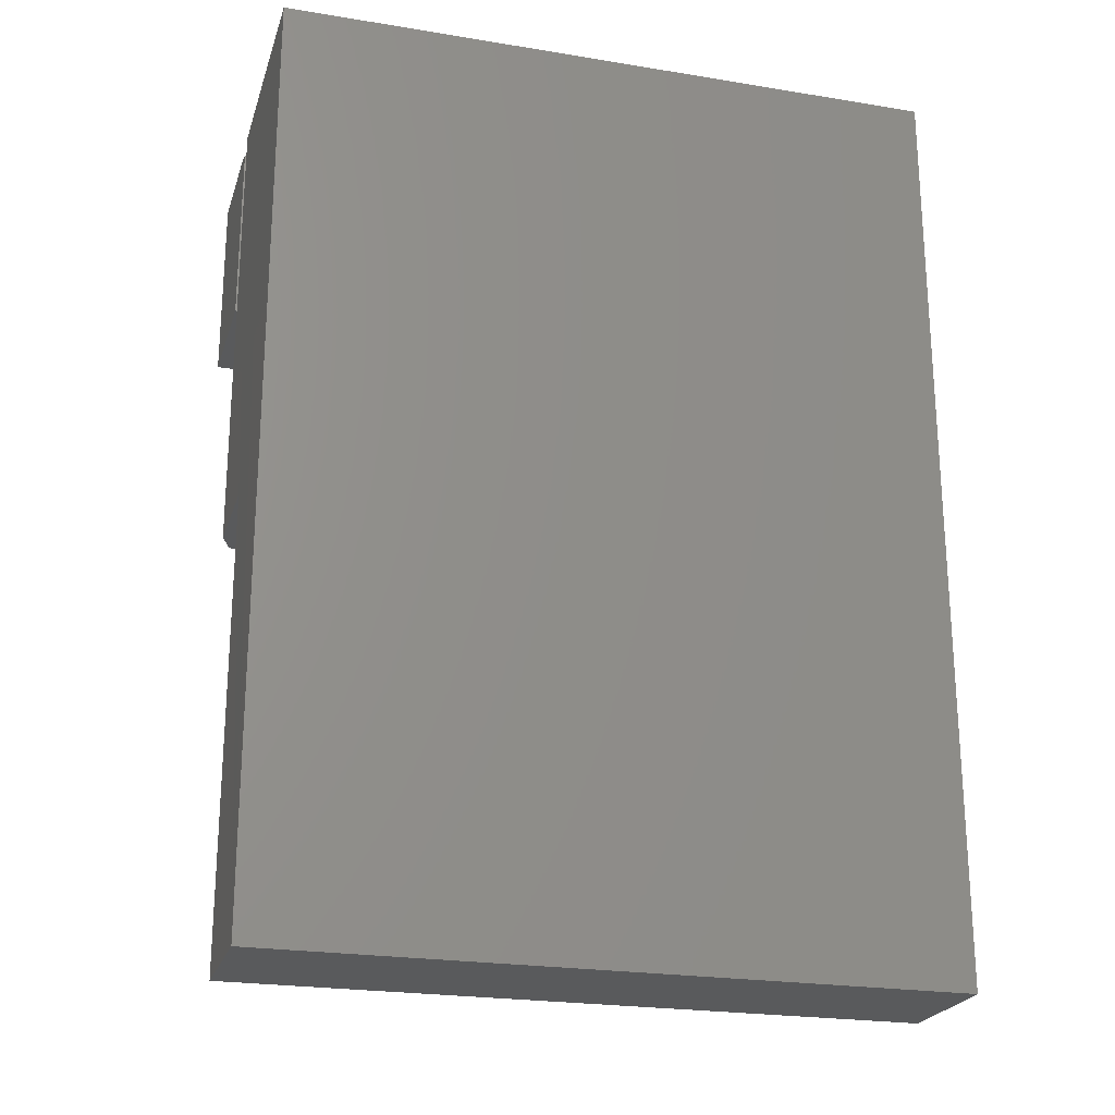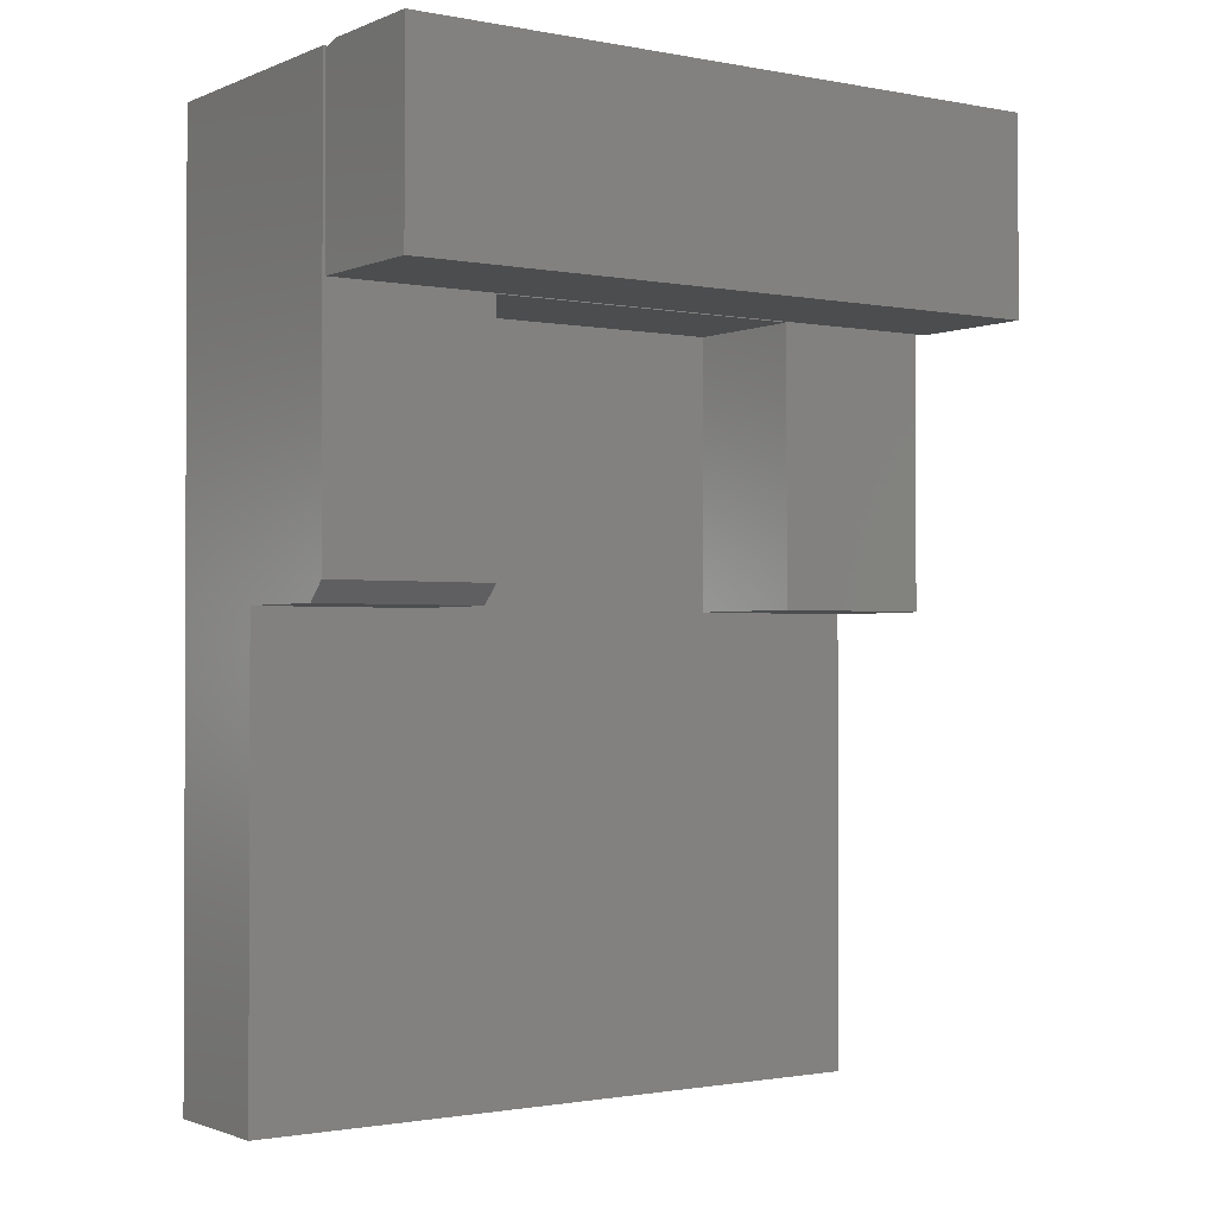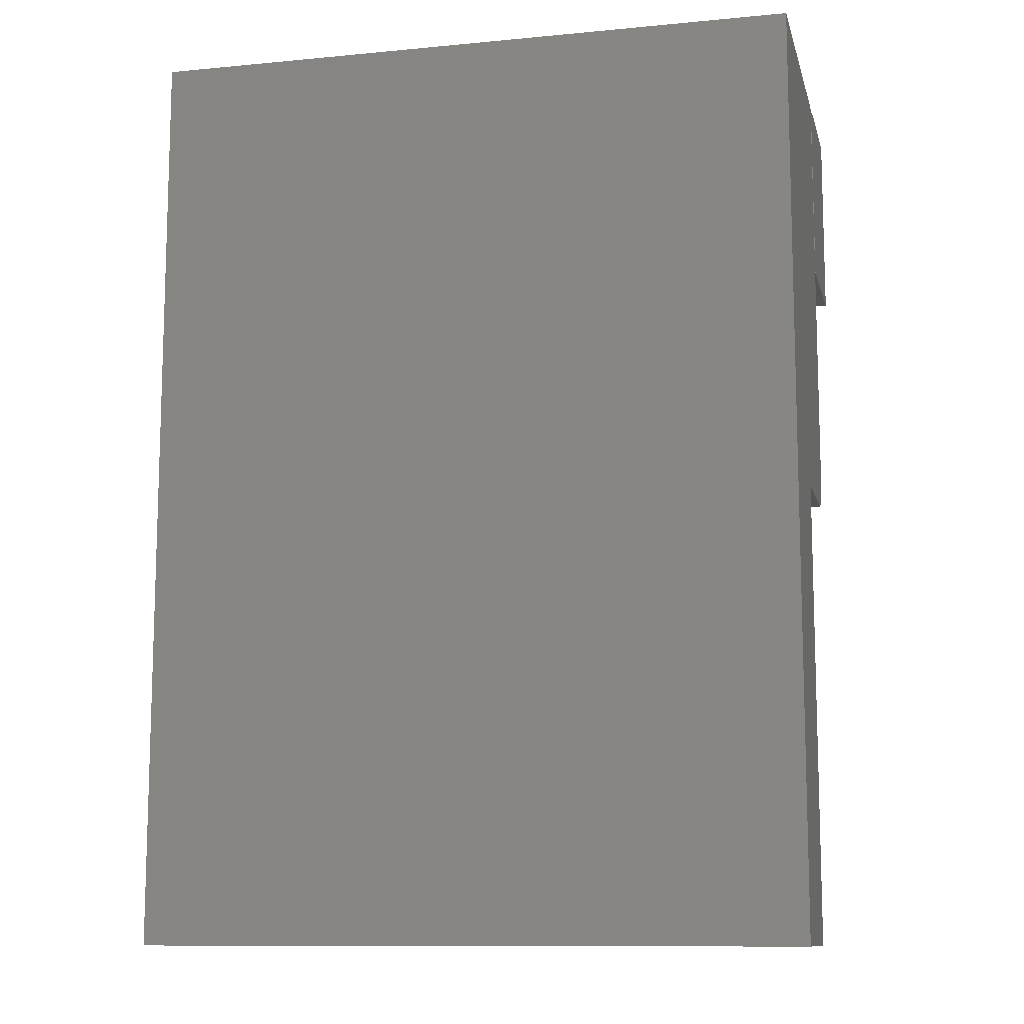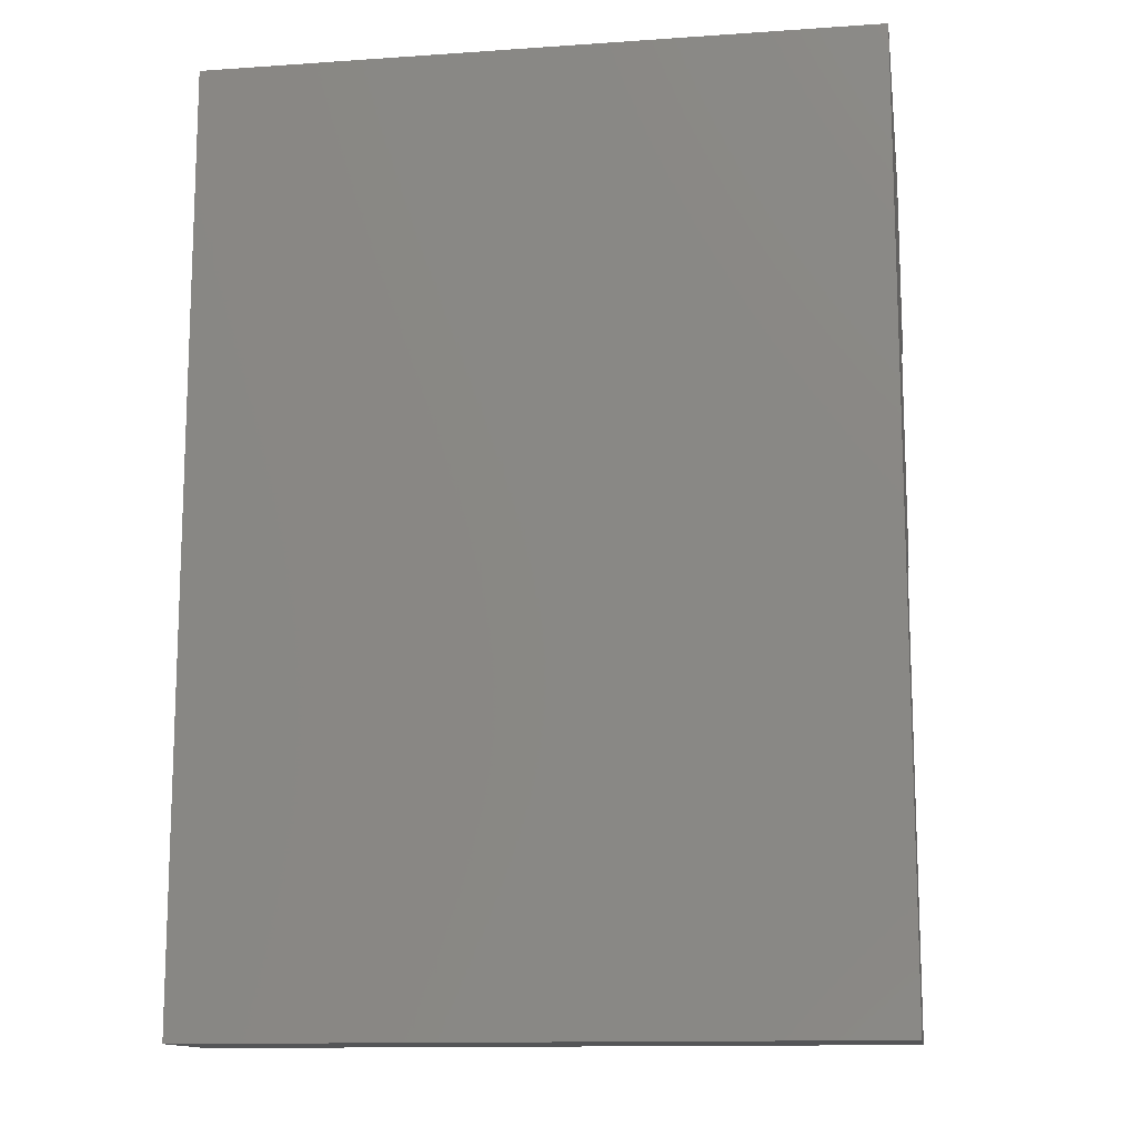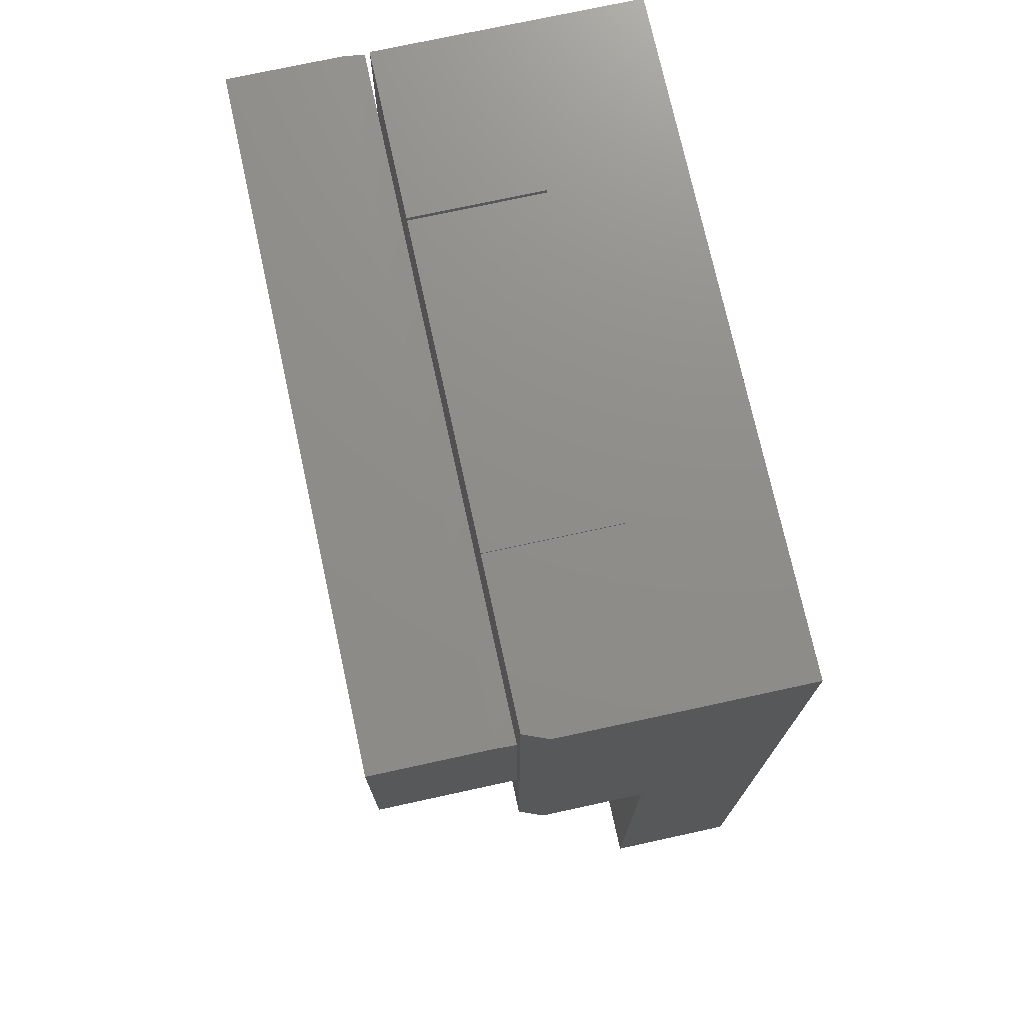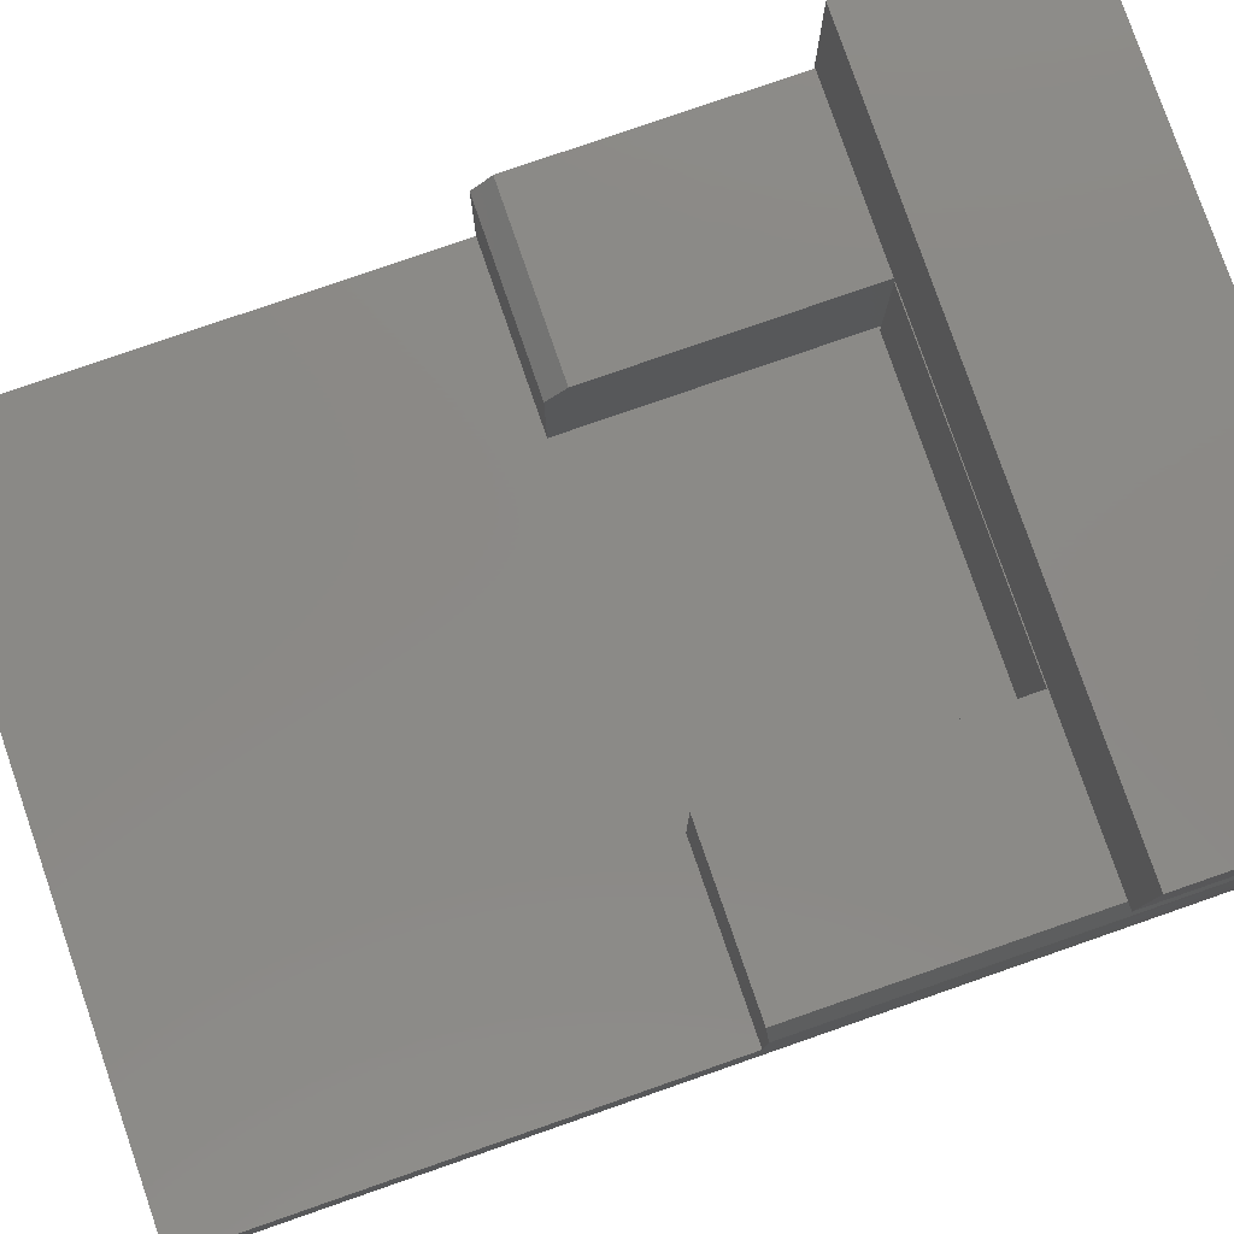
<metadata>
{"format":"stl","ext":"stl","renderer":"f3d","projection":"perspective","resolution":1024,"background":"white","views":[{"elev":-23.1,"azim":164.4,"up":"+Y"},{"elev":-1.3,"azim":-34.7,"up":"+Y"},{"elev":-11.1,"azim":-166.8,"up":"+Y"},{"elev":-13.1,"azim":-171.1,"up":"+Y"},{"elev":74.0,"azim":77.7,"up":"+Y"},{"elev":79.6,"azim":70.9,"up":"+Z"}]}
</metadata>
<code>
# stl→obj: 52 verts, 96 faces
v 0.5312 0.7451 0.4297
v 0.5312 0.4375 0.4297
v 0.2496 0.4375 0.4297
v -0.2574 0.4375 0.4297
v -0.5391 0.4375 0.4297
v -0.5391 0.7451 0.4297
v -0.5391 0.4375 0.6406
v -0.5391 0.753 0.6406
v -0.5391 0.753 0.4609
v 0.5312 0.753 0.6406
v 0.5312 0.753 0.4609
v 0.5312 0.4375 0.6406
v -0.2574 0.4375 0.6406
v 0.2496 0.4375 0.6406
v 0.2578 0.75 0.4219
v 0.2578 0.7523 0.4219
v -0.2578 0.7523 0.4219
v -0.2578 0.4375 0.4219
v 0.2578 0.4375 0.4219
v 0.5185 0.75 0.4219
v 0.2578 0 0.4219
v 0.5185 0 0.4219
v 0.2578 0.4342 0.4219
v 0.2578 0.7523 0.2109
v -0.2578 0.7523 0.2109
v 0.2578 0.75 0.2109
v -0.2578 0.75 0.2109
v -0.2627 0.75 0.2109
v -0.2578 0.4375 0.2109
v -0.2627 0.4342 0.2109
v -0.2627 0 0.2109
v 0.2578 0 0.2109
v 0.2578 0.4342 0.2109
v 0.2578 0.4375 0.2109
v -0.5391 -0.75 0.2109
v 0.5346 -0.75 0.2109
v 0.5341 0 0.2109
v -0.5391 0 0.2109
v 0.5346 0.75 0.2109
v 0.5341 0.75 0.3828
v 0.5346 0.75 0
v -0.5391 0.75 0.4219
v -0.2627 0.75 0.4219
v -0.5391 0.75 0
v 0.5341 0 0.3828
v 0.5346 -0.75 0
v -0.2627 0.4342 0.4219
v -0.5391 0.03125 0.4219
v -0.2627 0.03125 0.4219
v -0.2627 0 0.3906
v -0.5391 0 0.3906
v -0.5391 -0.75 0
f 1 2 3
f 1 3 4
f 1 4 5
f 1 5 6
f 5 7 6
f 6 7 8
f 6 8 9
f 10 11 8
f 8 11 9
f 12 2 10
f 10 2 1
f 10 1 11
f 11 1 9
f 9 1 6
f 10 8 7
f 10 7 13
f 10 13 14
f 10 14 12
f 14 3 12
f 12 3 2
f 13 4 14
f 14 4 3
f 7 5 13
f 13 5 4
f 15 16 17
f 15 17 18
f 15 18 19
f 15 19 20
f 21 22 23
f 23 22 20
f 23 20 19
f 16 24 17
f 17 24 25
f 15 26 16
f 16 26 24
f 27 25 26
f 26 25 24
f 28 29 27
f 28 30 29
f 30 31 32
f 30 32 33
f 30 33 34
f 30 34 29
f 35 36 37
f 35 37 32
f 35 32 31
f 35 31 38
f 19 34 23
f 23 34 33
f 39 20 40
f 39 41 20
f 42 43 44
f 44 43 28
f 44 28 27
f 44 27 41
f 41 27 26
f 41 26 20
f 20 26 15
f 29 18 27
f 27 18 17
f 27 17 25
f 18 29 19
f 19 29 34
f 45 37 40
f 40 37 39
f 21 32 22
f 22 32 37
f 22 37 45
f 20 22 40
f 40 22 45
f 41 39 46
f 46 39 37
f 46 37 36
f 23 33 21
f 21 33 32
f 43 42 47
f 47 42 48
f 47 48 49
f 30 47 31
f 31 47 49
f 31 49 50
f 51 38 50
f 50 38 31
f 48 42 44
f 52 35 44
f 44 35 38
f 44 38 48
f 48 38 51
f 48 51 49
f 49 51 50
f 52 44 46
f 46 44 41
f 47 30 43
f 43 30 28
f 35 52 36
f 36 52 46

</code>
